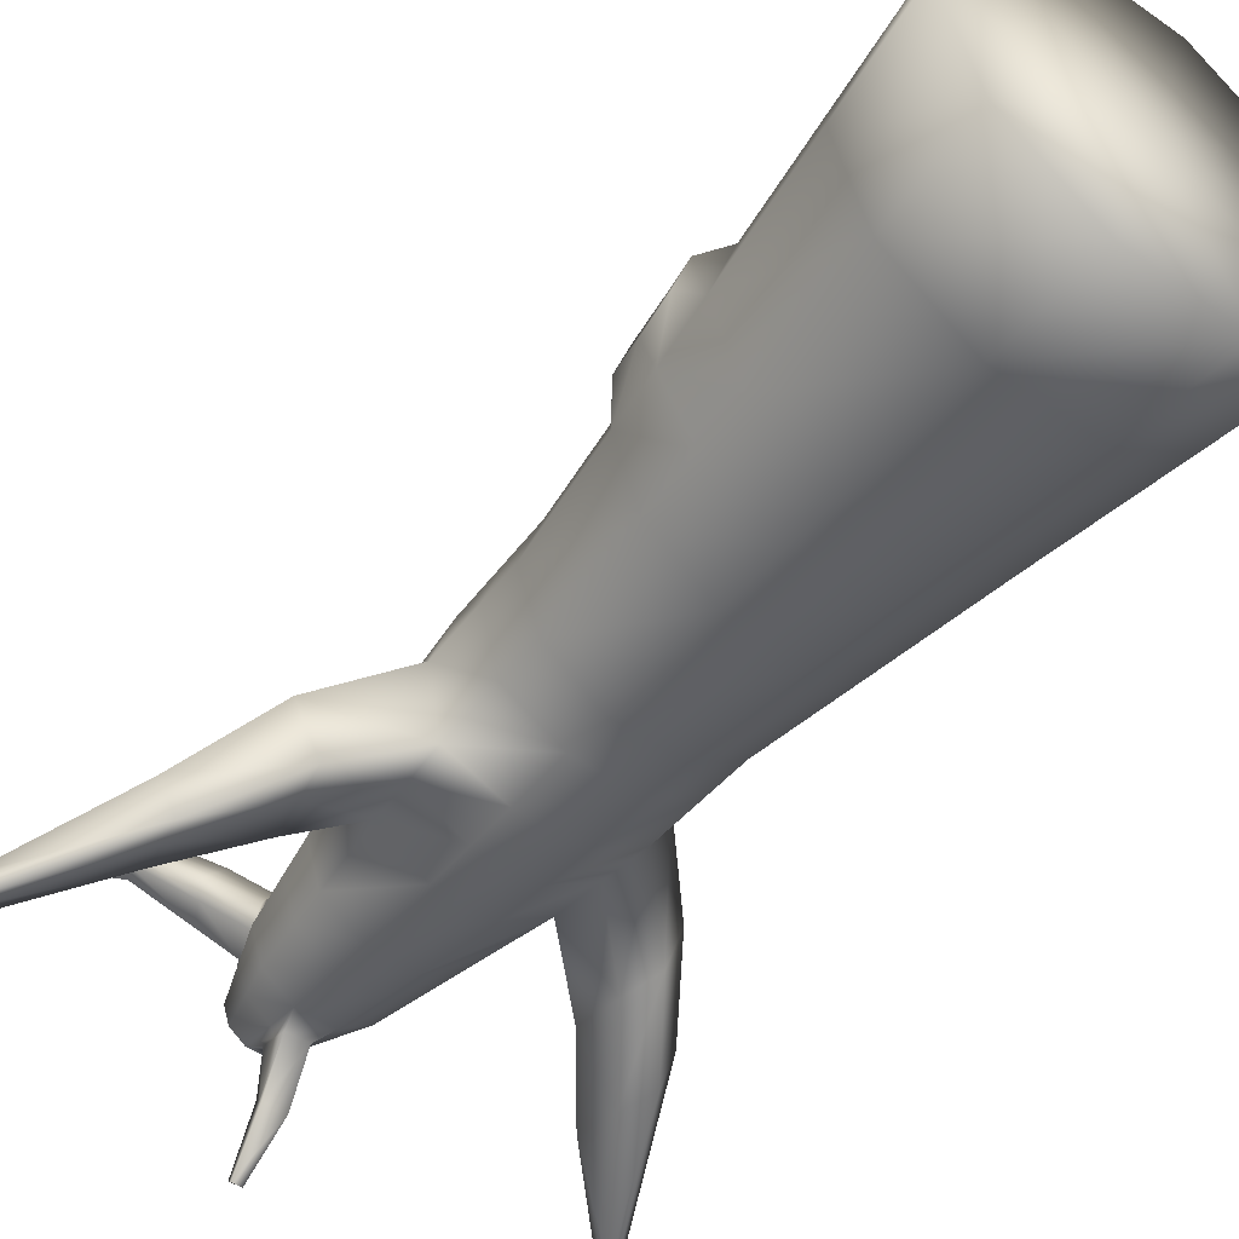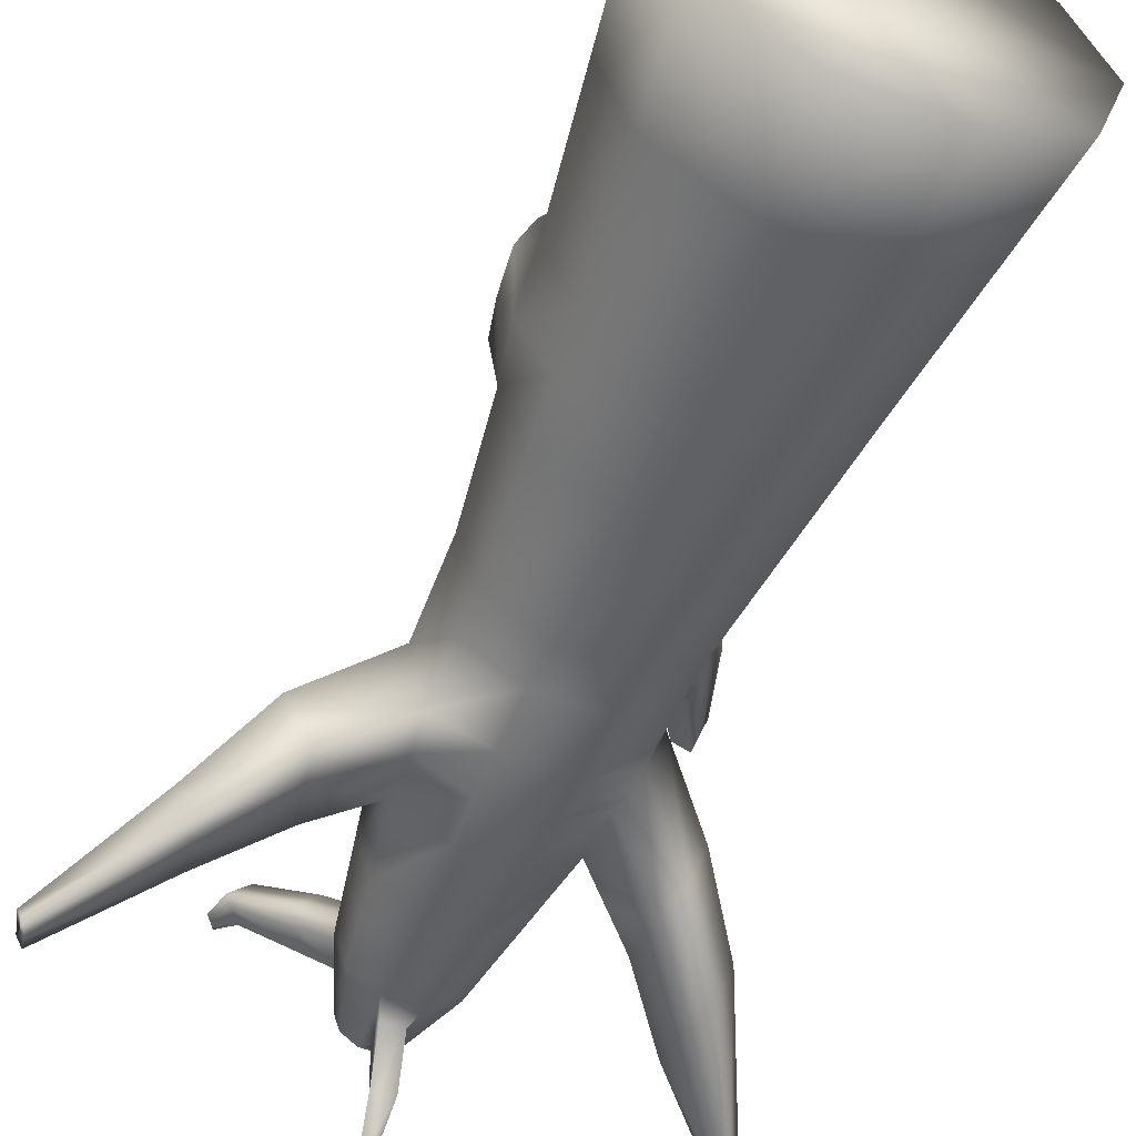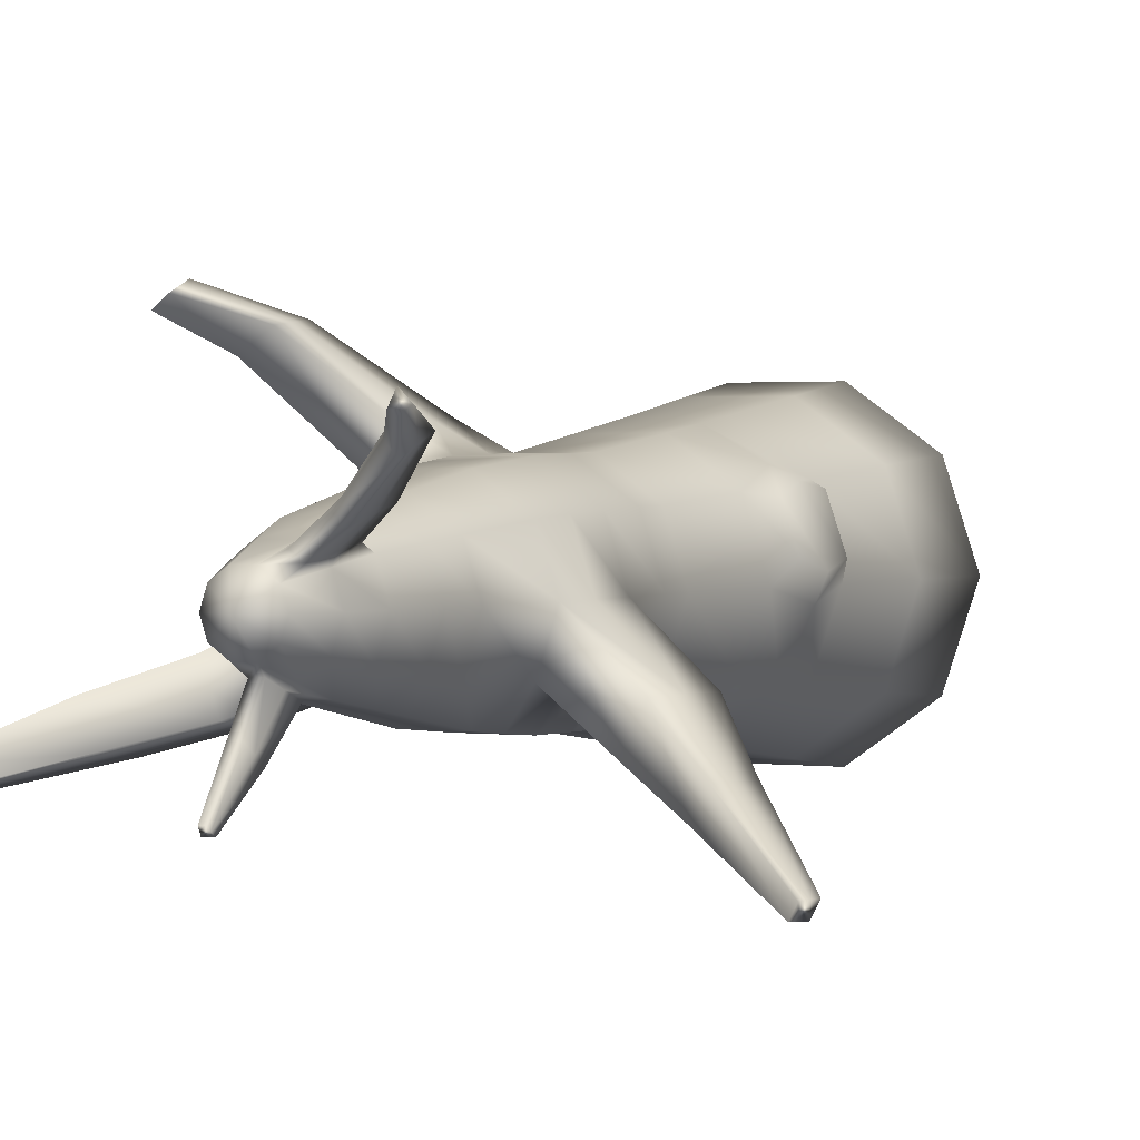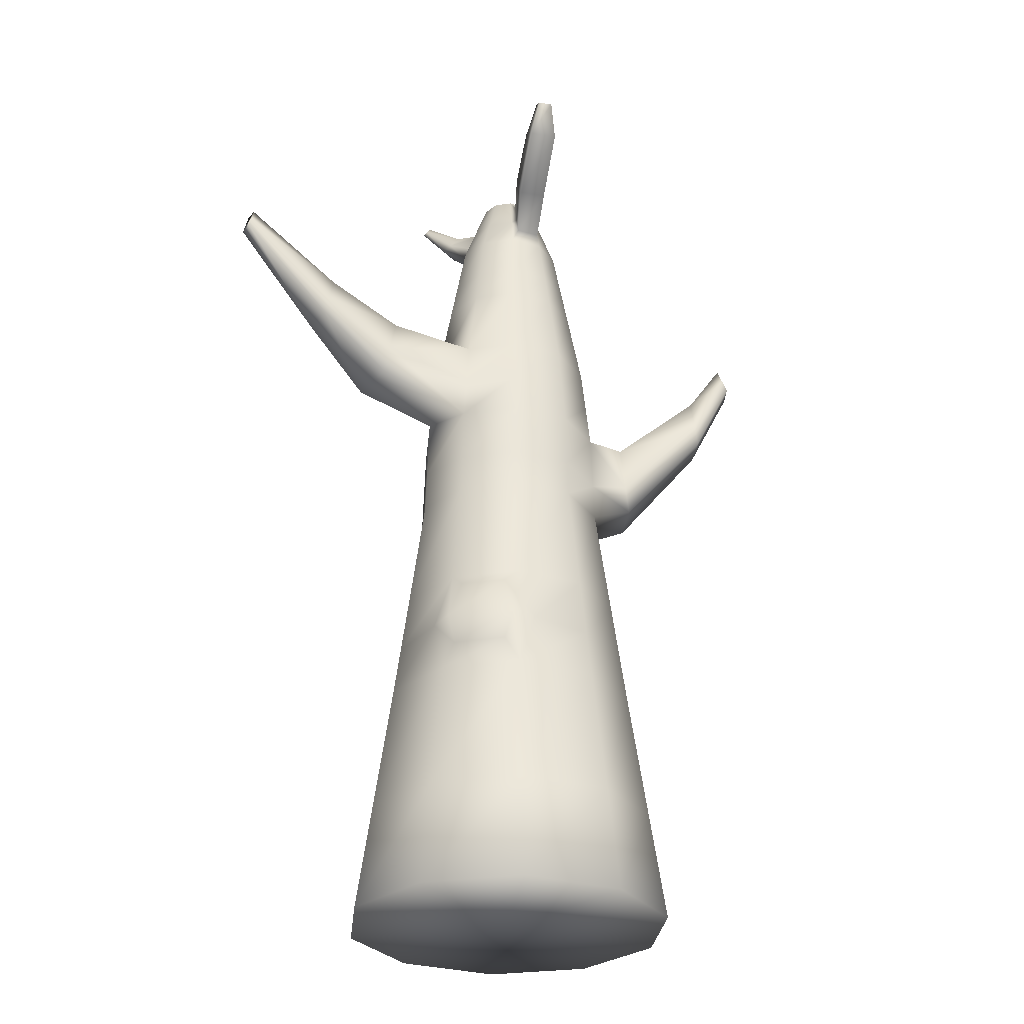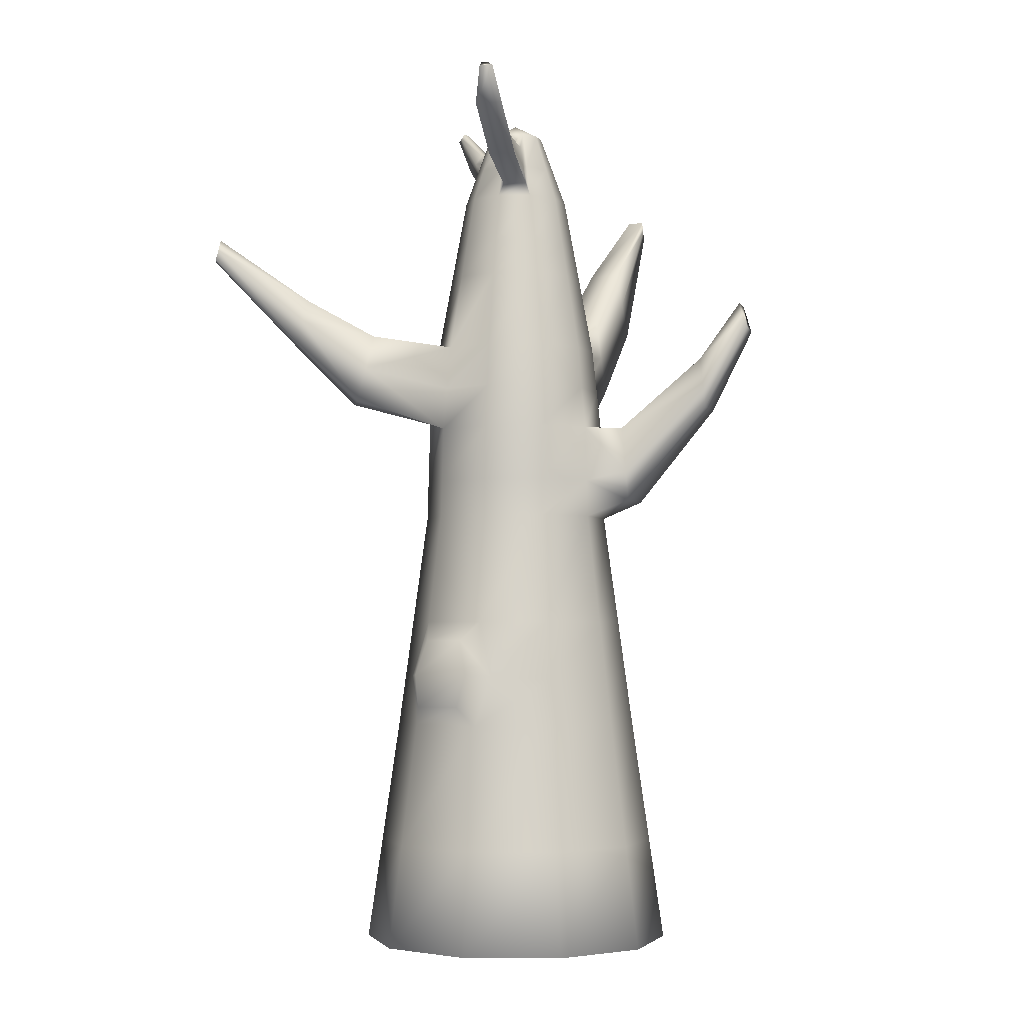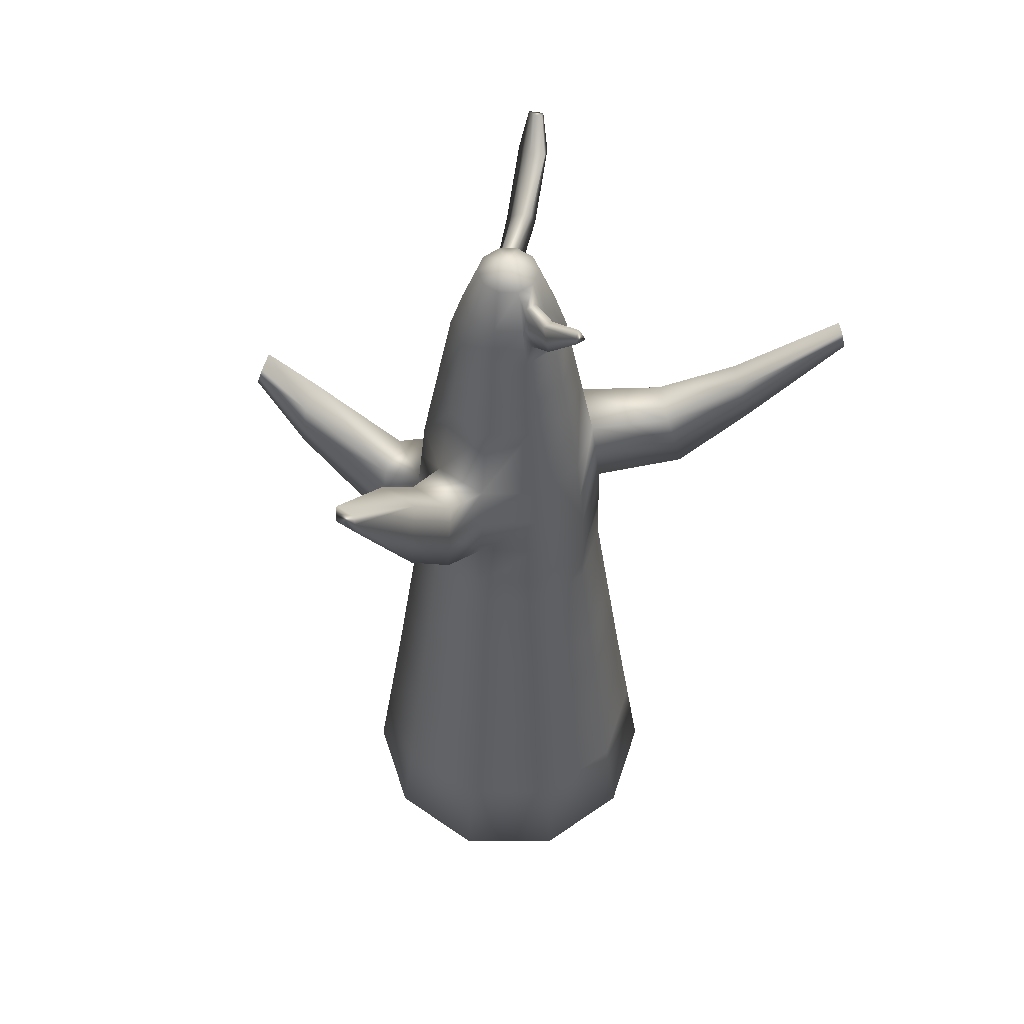
<metadata>
{"format":"obj","ext":"obj","renderer":"f3d","projection":"perspective","resolution":1024,"background":"white","views":[{"elev":-50.5,"azim":-37.5,"up":"+Z"},{"elev":-56.8,"azim":-22.3,"up":"+Z"},{"elev":1.5,"azim":-156.3,"up":"+Z"},{"elev":-29.2,"azim":-60.0,"up":"+Y"},{"elev":-3.3,"azim":-34.5,"up":"+Y"},{"elev":55.1,"azim":143.9,"up":"+Y"}]}
</metadata>
<code>
g default
v 2.697 0.1558 -1.959
v 1.03 0.1558 -3.17
v -1.03 0.1558 -3.17
v -2.697 0.1558 -1.959
v -3.333 0.1558 0
v -2.697 0.1558 1.959
v -1.03 0.1558 3.17
v 1.03 0.1558 3.17
v 2.697 0.1558 1.959
v 3.333 0.1558 -0
v 0.9193 16.85 -0.6679
v 0.3511 16.85 -1.081
v -0.3511 16.85 -1.081
v -0.9193 16.85 -0.6679
v -1.136 16.85 -0
v -0.9193 16.85 0.6679
v -0.3511 16.85 1.081
v 0.3511 16.85 1.081
v 0.9193 16.85 0.6679
v 1.136 16.85 -0
v 0 0.1558 0
v 0.606 11.58 1.865
v -0.606 11.56 1.865
v -1.586 11.56 1.153
v -1.961 11.56 -0
v -1.586 11.77 -1.153
v -0.606 11.56 -1.865
v 0.606 11.56 -1.865
v 1.586 11.56 -1.153
v 1.961 11.56 -0
v 1.586 11.56 1.153
v 0.6241 9.589 1.921
v -0.6241 9.589 1.921
v -1.634 9.589 1.187
v -2.02 9.589 -0
v -1.634 9.589 -1.187
v -0.6241 9.589 -1.921
v 0.6241 9.589 -1.921
v 1.634 9.589 -1.187
v 2.02 9.589 -0
v 1.634 9.589 1.187
v 0.5471 13.4 1.684
v -0.5471 13.4 1.684
v -1.432 13.4 1.041
v -1.77 13.4 -0
v -1.432 13.4 -1.041
v -0.5471 13.4 -1.684
v 0.5471 13.4 -1.684
v 1.432 13.4 -1.041
v 1.77 13.4 -0
v 1.432 13.4 1.041
v -3.499 12.21 -1.168
v -3.022 12.21 -2.116
v -3.099 13.68 -1.168
v -2.698 13.68 -1.965
v -4.512 13.54 -2.14
v -4.201 13.54 -2.758
v -4.252 14.52 -2.14
v -3.991 14.52 -2.659
v -5.995 15.45 -3.313
v -5.851 15.45 -3.598
v -5.875 15.9 -3.313
v -5.754 15.9 -3.553
v 0.4763 18.36 -0.3461
v 0.182 18.36 -0.56
v -0 18.67 -0
v -0.182 18.36 -0.56
v -0.4764 18.36 -0.3461
v -0.5888 18.36 -0
v -0.4764 18.36 0.3461
v -0.182 18.36 0.56
v 0.182 18.36 0.56
v 0.4763 18.36 0.3461
v 0.5888 18.36 -0
v 2.199 9.944 1.825
v 1.386 9.944 2.416
v 2.067 11.58 1.729
v 1.336 11.58 2.261
v 3.166 11.99 3.258
v 2.546 11.99 3.708
v 3.065 13.08 3.185
v 2.508 13.08 3.59
v 3.715 13.73 3.943
v 3.371 13.79 4.184
v 3.659 14.3 3.747
v 3.349 14.36 3.964
v 3.875 14.29 -2.104
v 4.172 14.29 -1.189
v 3.621 15.79 -1.92
v 3.858 15.79 -1.189
v 5.237 16.99 -2.517
v 5.39 16.96 -2.051
v 5.213 17.42 -2.427
v 5.335 17.39 -2.055
v 0.8168 4.98 2.514
v -0.8168 4.98 2.514
v -2.138 4.98 1.554
v -2.643 4.98 -0
v -2.138 4.98 -1.554
v -0.8168 4.98 -2.514
v 0.8168 4.98 -2.514
v 2.138 4.98 -1.554
v 2.643 4.98 -0
v 2.138 4.98 1.554
v -0.8762 17.1 0.7984
v -0.4776 17.1 1.1
v -0.3797 18 0.7373
v -0.6361 18.02 0.5776
v -2.479 18.42 2.081
v -2.083 18.42 2.494
v -1.965 18.7 1.973
v -2.17 18.7 1.759
v -2.572 19.16 2.36
v -2.375 19.16 2.566
v -2.316 19.29 2.307
v -2.418 19.29 2.2
v -1.073 18.24 1.167
v -1.191 17.59 1.688
v -1.587 17.59 1.275
v -1.273 18.24 0.9889
v 0.2351 17.31 -1.074
v -0.1955 17.31 -1.074
v -0.09177 18.03 -0.755
v 0.1313 18.03 -0.755
v 0.3719 17.96 -1.803
v -0.05865 17.96 -1.803
v 0.04508 18.3 -1.484
v 0.2682 18.3 -1.484
v 0.2917 18.85 -2.538
v 0.09596 18.85 -2.538
v 0.1431 19 -2.393
v 0.2446 19 -2.393
v 2.571 14.43 -1.577
v 2.777 12.76 -1.726
v 3.112 12.76 -0.6963
v 2.857 14.43 -0.6963
v -2.338 7.233 -0
v -1.892 7.233 -1.375
v -0.7226 7.233 -2.224
v 0.7226 7.233 -2.224
v 1.892 7.233 -1.375
v 2.338 7.233 -0
v 1.892 7.233 1.375
v 0.7226 7.233 2.224
v -0.7226 7.233 2.224
v -1.892 7.233 1.375
v -3.022 2.334 0
v -2.445 2.334 -1.776
v -0.9337 2.334 -2.874
v 0.9337 2.334 -2.874
v 2.445 2.334 -1.776
v 3.022 2.334 -0
v 2.445 2.334 1.776
v 0.9337 2.334 2.874
v -0.9337 2.334 2.874
v -2.445 2.334 1.776
v -1.188 15.04 -0.8632
v -0.4538 15.04 -1.397
v 0.4538 15.04 -1.397
v 1.188 15.04 -0.8632
v 1.469 15.04 -0
v 1.188 15.04 0.8632
v 0.4538 15.04 1.397
v -0.4538 15.04 1.397
v -1.188 15.04 0.8632
v -1.469 15.04 -0
v -0.5769 12.47 -1.775
v 0.5769 12.47 -1.775
v 1.51 12.47 -1.097
v 2.675 13.59 -1.652
v 3.749 15.04 -2.013
v 5.225 17.2 -2.472
v 5.363 17.17 -2.053
v 4.017 15.04 -1.189
v 2.986 13.59 -0.6963
v 1.867 12.47 -0
v 1.51 12.47 1.097
v 0.5769 12.48 1.775
v -0.5769 12.47 1.775
v -1.51 12.47 1.097
v -1.867 12.47 -0
v -3.301 12.94 -1.168
v -4.384 14.02 -2.14
v -5.935 15.67 -3.313
v -5.803 15.67 -3.576
v -4.097 14.02 -2.709
v -2.862 12.94 -2.041
v -1.51 12.57 -1.097
v -1.076 15.8 -0.7814
v -0.4108 15.8 -1.264
v 0.4108 15.8 -1.264
v 1.076 15.8 -0.7814
v 1.329 15.8 -0
v 1.076 15.8 0.7814
v 0.4108 15.8 1.264
v -0.4108 15.8 1.264
v -1.076 15.8 0.7814
v -1.329 15.8 -0
v -0.7122 17.56 -0.5174
v -0.272 17.56 -0.8372
v -0.147 17.65 -0.925
v -0.01014 18.12 -1.654
v 0.118 18.92 -2.47
v 0.2697 18.92 -2.47
v 0.3234 18.12 -1.654
v 0.1866 17.65 -0.925
v 0.272 17.56 -0.8372
v 0.7122 17.56 -0.5174
v 0.8803 17.56 -0
v 0.7122 17.56 0.5174
v 0.272 17.56 0.8372
v -0.272 17.56 0.8372
v -0.4318 17.52 0.9302
v -1.136 17.89 1.444
v -2.028 18.55 2.25
v -2.347 19.22 2.445
v -2.5 19.22 2.286
v -2.334 18.55 1.93
v -1.44 17.89 1.141
v -0.7639 17.53 0.6951
v -0.7122 17.56 0.5174
v -0.8803 17.56 -0
v -0.6168 10.38 1.898
v -1.615 10.38 1.173
v -1.996 10.38 -0
v -1.615 10.47 -1.173
v -0.6168 10.38 -1.898
v 0.6168 10.38 -1.898
v 1.615 10.38 -1.173
v 1.996 10.38 -0
v 1.615 10.38 1.173
v 2.146 10.6 1.787
v 3.125 12.43 3.229
v 3.692 13.96 3.864
v 3.362 14.02 4.096
v 2.531 12.43 3.66
v 1.366 10.6 2.354
v 0.6168 10.39 1.898
v -2.526 5.39 1.411
v -2.858 5.375 0.393
v -2.356 6.824 1.294
v -2.64 6.831 0.4224
v -1.88 6.044 1.767
v -2.375 6.097 1.533
v -2.812 6.076 0.2131
v -2.589 6.032 -0.2761
v -2.029 5.981 -1.474
v -0.7749 5.981 -2.385
v 0.7749 5.981 -2.385
v 2.029 5.981 -1.474
v 2.508 5.981 -0
v 2.029 5.981 1.474
v 0.7749 5.981 2.385
v -0.7749 5.981 2.385
g tree2
f 1 2 150 151
f 2 3 149 150
f 3 4 148 149
f 4 5 147 148
f 5 6 156 147
f 6 7 155 156
f 7 8 154 155
f 8 9 153 154
f 9 10 152 153
f 10 1 151 152
f 2 1 21
f 3 2 21
f 4 3 21
f 5 4 21
f 6 5 21
f 7 6 21
f 8 7 21
f 9 8 21
f 10 9 21
f 1 10 21
f 64 65 66
f 65 67 66
f 67 68 66
f 68 69 66
f 69 70 66
f 70 71 66
f 71 72 66
f 72 73 66
f 73 74 66
f 74 64 66
f 23 22 178 179
f 24 23 179 180
f 25 24 180 181
f 61 60 184 185
f 27 26 188 167
f 28 27 167 168
f 29 28 168 169
f 92 91 172 173
f 31 30 176 177
f 22 31 177 178
f 33 32 238 223
f 34 33 223 224
f 35 34 224 225
f 36 35 225 226
f 37 36 226 227
f 38 37 227 228
f 39 38 228 229
f 40 39 229 230
f 41 40 230 231
f 84 83 234 235
f 43 42 163 164
f 44 43 164 165
f 45 44 165 166
f 46 45 166 157
f 47 46 157 158
f 48 47 158 159
f 49 48 159 160
f 50 49 160 161
f 51 50 161 162
f 42 51 162 163
f 26 25 52 53
f 25 181 182 52
f 45 46 55 54
f 188 26 53 187
f 53 52 56 57
f 52 182 183 56
f 54 55 59 58
f 187 53 57 186
f 57 56 60 61
f 56 183 184 60
f 58 59 63 62
f 186 57 61 185
f 11 12 207 208
f 129 130 203 204
f 13 14 199 200
f 14 15 222 199
f 15 16 221 222
f 113 114 216 217
f 17 18 211 212
f 18 19 210 211
f 19 20 209 210
f 20 11 208 209
f 32 41 75 76
f 41 231 232 75
f 31 22 78 77
f 238 32 76 237
f 76 75 79 80
f 75 232 233 79
f 77 78 82 81
f 237 76 80 236
f 80 79 83 84
f 79 233 234 83
f 81 82 86 85
f 236 80 84 235
f 30 29 134 135
f 29 169 170 134
f 49 50 136 133
f 176 30 135 175
f 88 87 91 92
f 87 171 172 91
f 89 90 94 93
f 174 88 92 173
f 96 95 253 254
f 97 96 254 243
f 240 239 244 245
f 99 98 246 247
f 100 99 247 248
f 101 100 248 249
f 102 101 249 250
f 103 102 250 251
f 104 103 251 252
f 95 104 252 253
f 16 17 106 105
f 17 212 213 106
f 71 70 108 107
f 221 16 105 220
f 105 106 118 119
f 106 213 214 118
f 107 108 120 117
f 220 105 119 219
f 109 110 114 113
f 110 215 216 114
f 111 112 116 115
f 218 109 113 217
f 118 214 215 110
f 119 118 110 109
f 219 119 109 218
f 117 120 112 111
f 12 13 122 121
f 13 200 201 122
f 67 65 124 123
f 207 12 121 206
f 121 122 126 125
f 122 201 202 126
f 123 124 128 127
f 206 121 125 205
f 125 126 130 129
f 126 202 203 130
f 127 128 132 131
f 205 125 129 204
f 134 170 171 87
f 135 134 87 88
f 175 135 88 174
f 133 136 90 89
f 138 137 35 36
f 139 138 36 37
f 140 139 37 38
f 141 140 38 39
f 142 141 39 40
f 143 142 40 41
f 144 143 41 32
f 145 144 32 33
f 146 145 33 34
f 137 146 34 35
f 148 147 98 99
f 149 148 99 100
f 150 149 100 101
f 151 150 101 102
f 152 151 102 103
f 153 152 103 104
f 154 153 104 95
f 155 154 95 96
f 156 155 96 97
f 147 156 97 98
f 158 157 189 190
f 159 158 190 191
f 160 159 191 192
f 161 160 192 193
f 162 161 193 194
f 163 162 194 195
f 164 163 195 196
f 165 164 196 197
f 166 165 197 198
f 157 166 198 189
f 168 167 47 48
f 169 168 48 49
f 170 169 49 133
f 171 170 133 89
f 172 171 89 93
f 173 172 93 94
f 90 174 173 94
f 136 175 174 90
f 50 176 175 136
f 177 176 50 51
f 178 177 51 42
f 179 178 42 43
f 180 179 43 44
f 181 180 44 45
f 182 181 45 54
f 183 182 54 58
f 184 183 58 62
f 185 184 62 63
f 59 186 185 63
f 55 187 186 59
f 46 188 187 55
f 167 188 46 47
f 190 189 14 13
f 191 190 13 12
f 192 191 12 11
f 193 192 11 20
f 194 193 20 19
f 195 194 19 18
f 196 195 18 17
f 197 196 17 16
f 198 197 16 15
f 189 198 15 14
f 200 199 68 67
f 201 200 67 123
f 202 201 123 127
f 203 202 127 131
f 204 203 131 132
f 128 205 204 132
f 124 206 205 128
f 65 207 206 124
f 208 207 65 64
f 209 208 64 74
f 210 209 74 73
f 211 210 73 72
f 212 211 72 71
f 213 212 71 107
f 214 213 107 117
f 215 214 117 111
f 216 215 111 115
f 217 216 115 116
f 112 218 217 116
f 120 219 218 112
f 108 220 219 120
f 70 221 220 108
f 222 221 70 69
f 199 222 69 68
f 224 223 23 24
f 225 224 24 25
f 226 225 25 26
f 227 226 26 27
f 228 227 27 28
f 229 228 28 29
f 230 229 29 30
f 231 230 30 31
f 232 231 31 77
f 233 232 77 81
f 234 233 81 85
f 235 234 85 86
f 82 236 235 86
f 78 237 236 82
f 22 238 237 78
f 223 238 22 23
f 98 97 239 240
f 97 243 244 239
f 146 137 242 241
f 246 98 240 245
f 243 146 241 244
f 245 244 241 242
f 137 246 245 242
f 247 246 137 138
f 248 247 138 139
f 249 248 139 140
f 250 249 140 141
f 251 250 141 142
f 252 251 142 143
f 253 252 143 144
f 254 253 144 145
f 243 254 145 146

</code>
